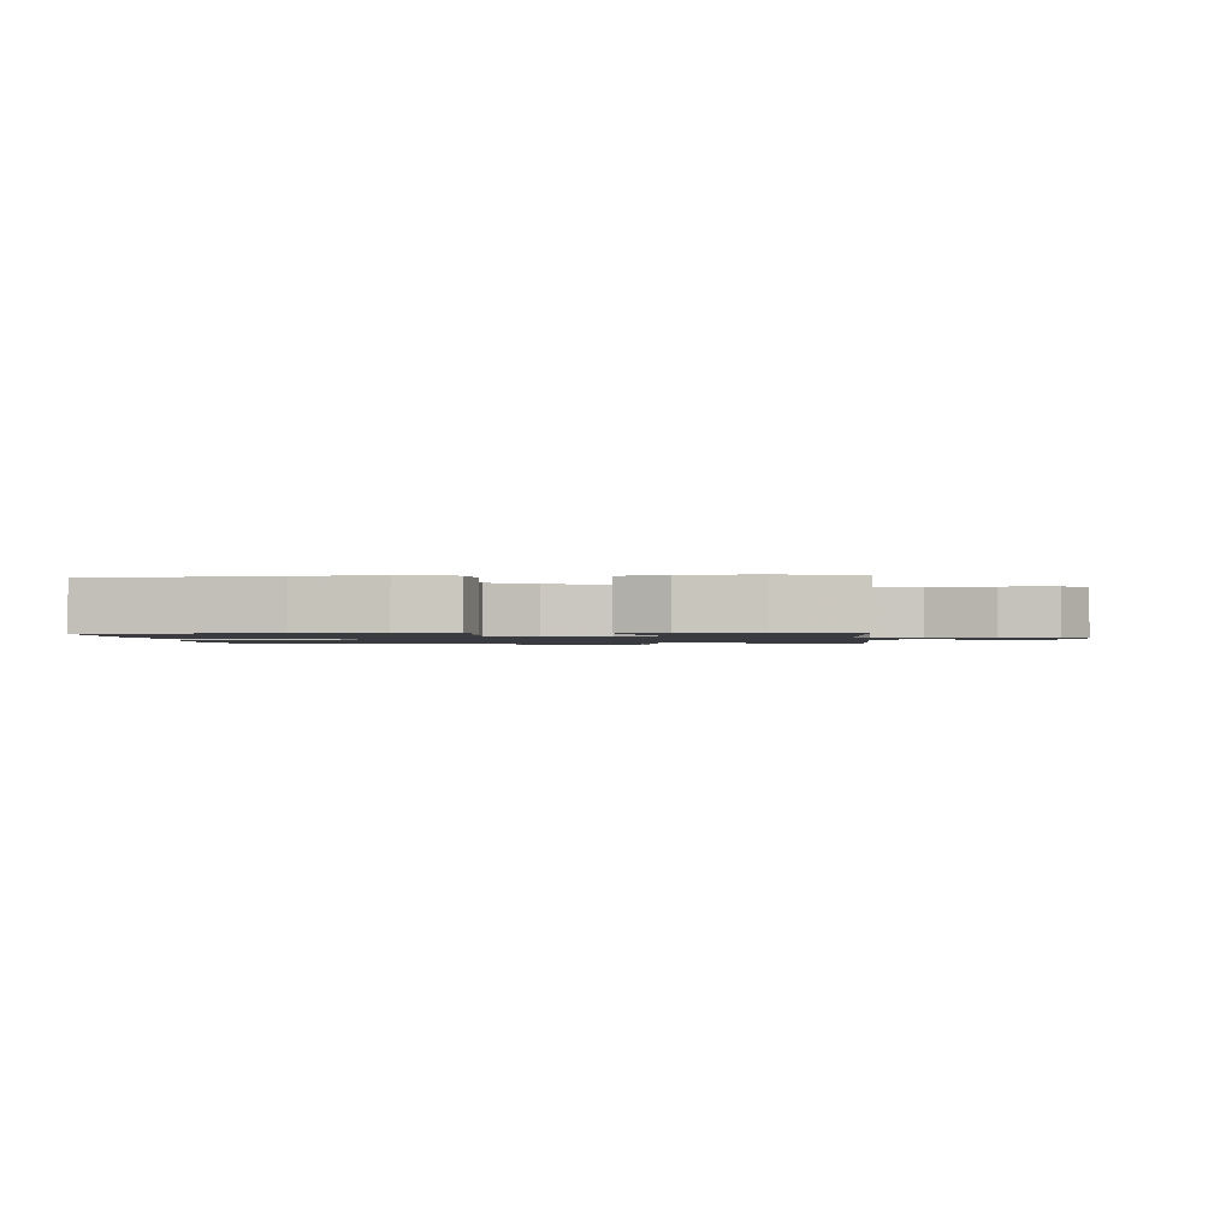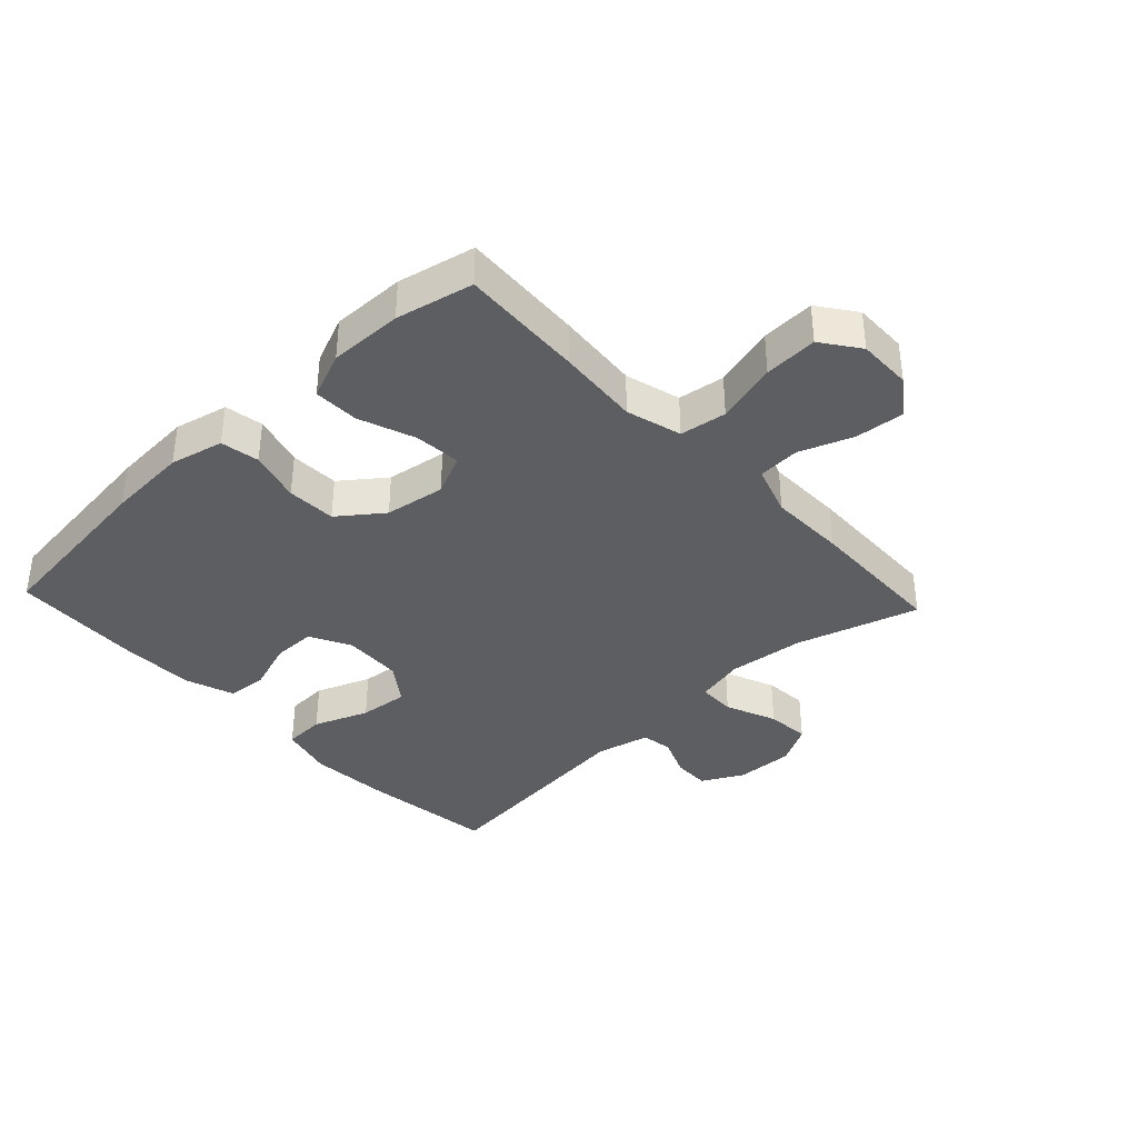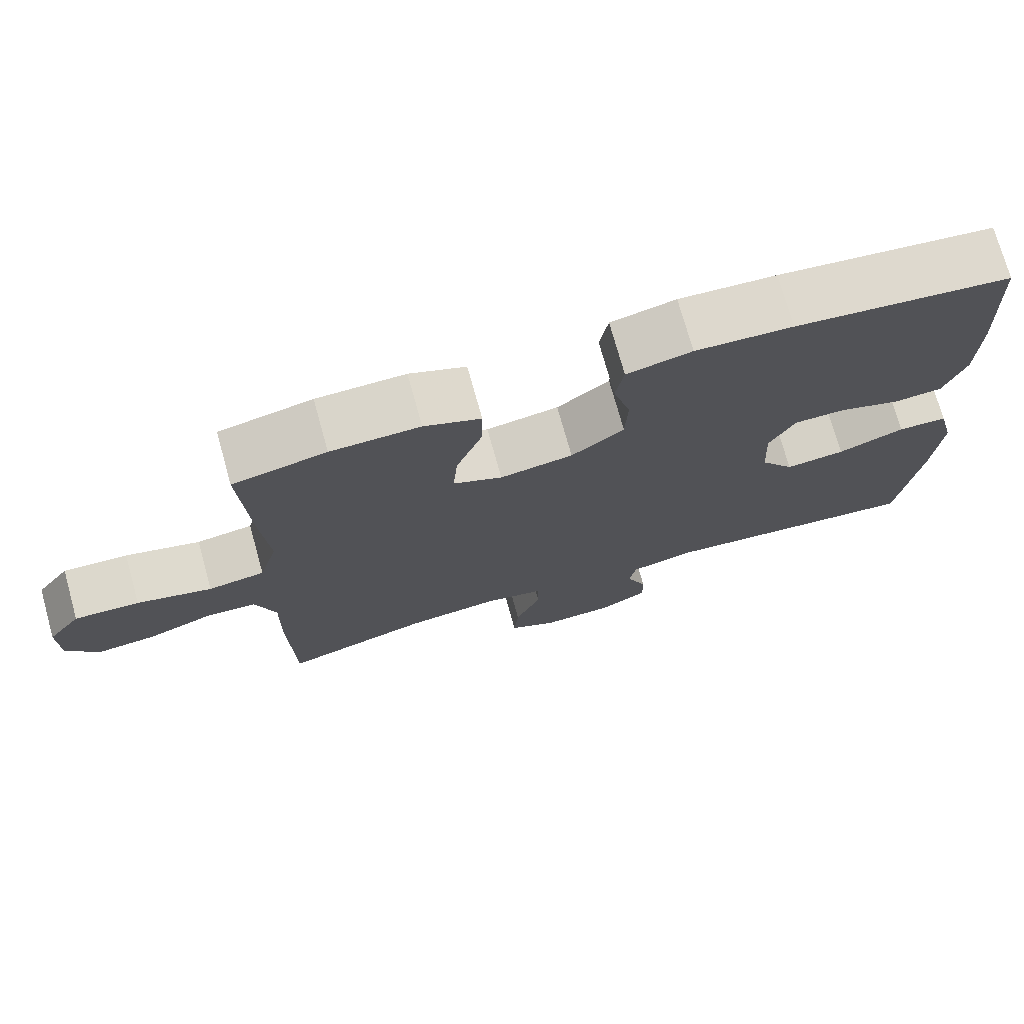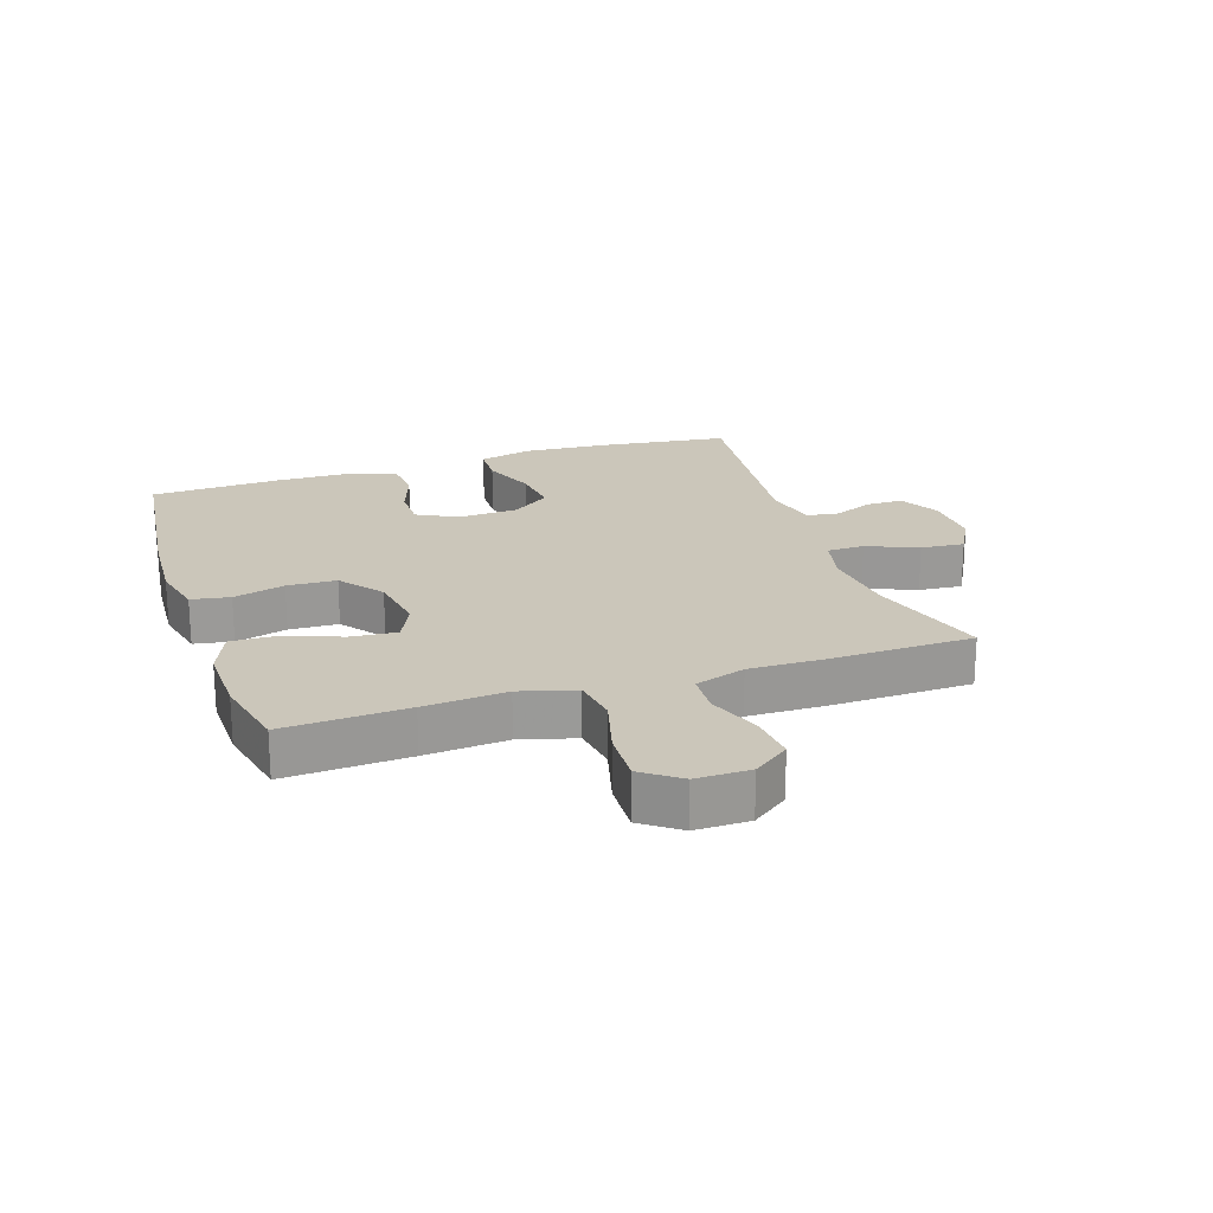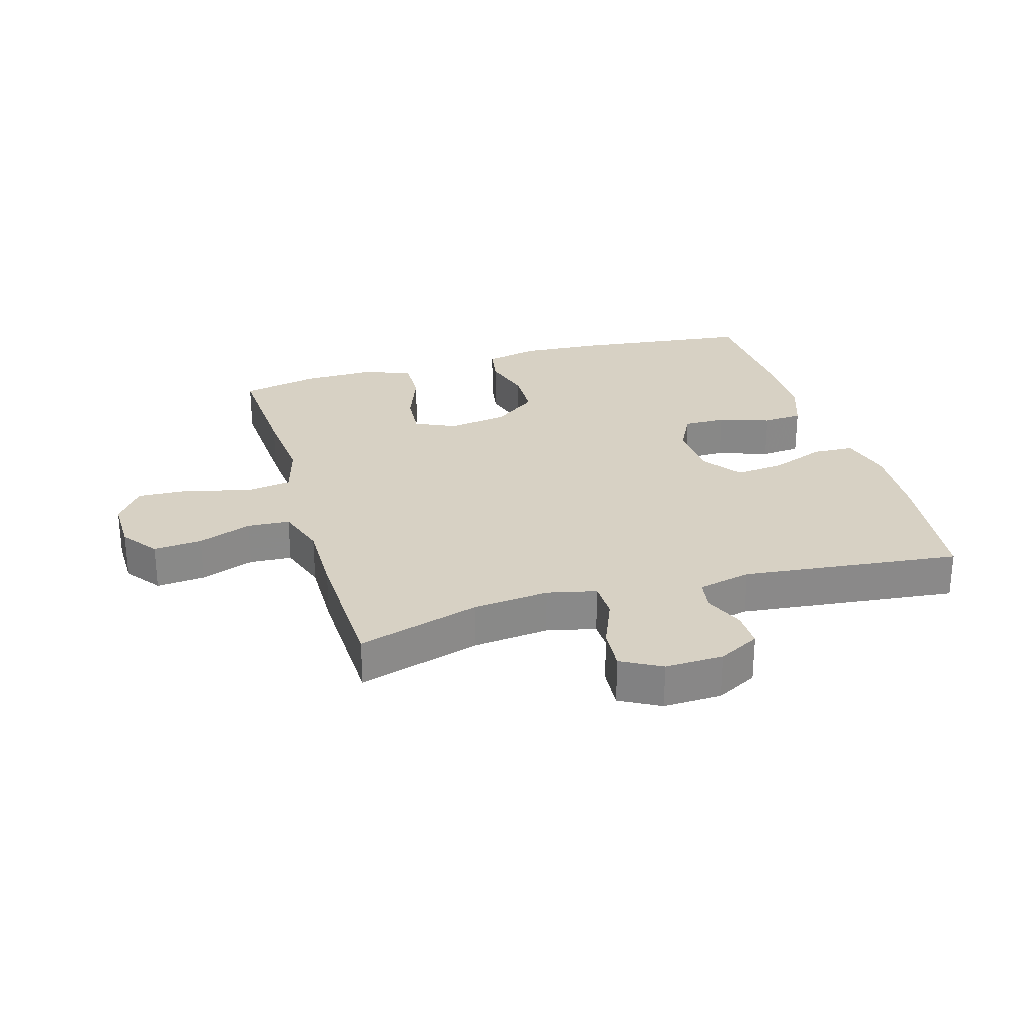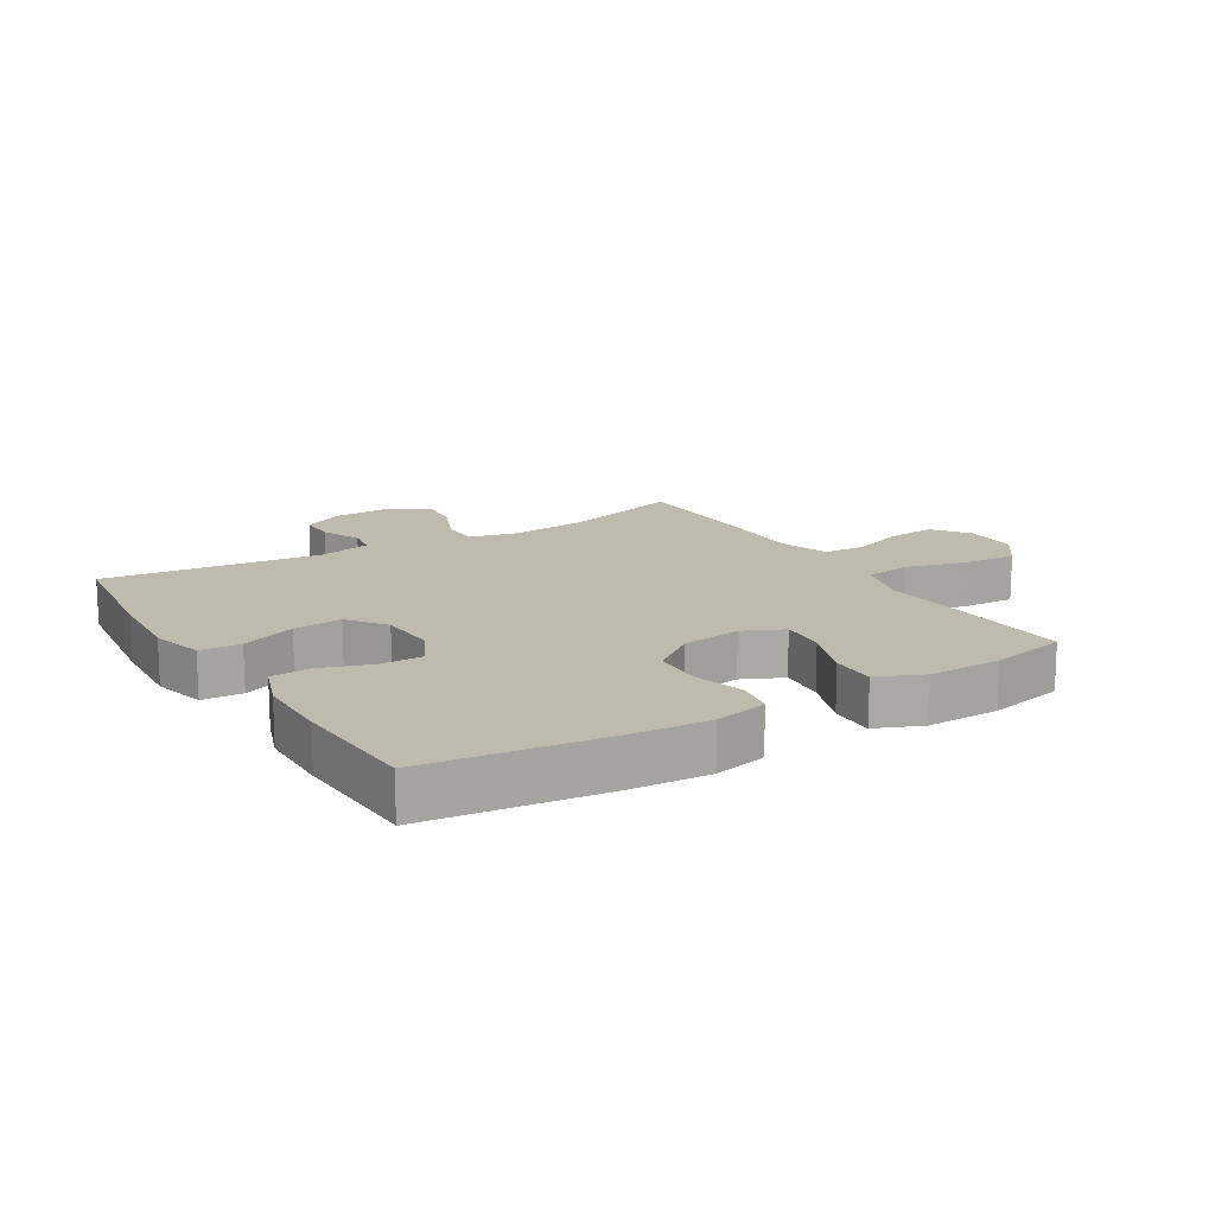
<metadata>
{"format":"obj","ext":"obj","renderer":"f3d","projection":"perspective","resolution":1024,"background":"white","views":[{"elev":-1.4,"azim":5.2,"up":"+Y"},{"elev":-37.6,"azim":43.1,"up":"+Y"},{"elev":73.9,"azim":164.4,"up":"+Z"},{"elev":21.1,"azim":71.6,"up":"+Y"},{"elev":27.1,"azim":163.7,"up":"+Y"},{"elev":15.4,"azim":-31.3,"up":"+Y"}]}
</metadata>
<code>
v 0.5 0.07 -0.5
v 0.304 0.07 -0.441
v 0.181 0.07 -0.428
v 0.102 0.07 -0.446
v 0.101 0.07 -0.506
v 0.135 0.07 -0.588
v 0.141 0.07 -0.658
v 0.077 0.07 -0.693
v -0.017 0.07 -0.69
v -0.083 0.07 -0.655
v -0.082 0.07 -0.596
v -0.055 0.07 -0.531
v -0.063 0.07 -0.481
v -0.149 0.07 -0.461
v -0.5 0.07 -0.5
v -0.527 0.07 -0.286
v -0.536 0.07 -0.154
v -0.514 0.07 -0.068
v -0.448 0.07 -0.065
v -0.36 0.07 -0.099
v -0.281 0.07 -0.107
v -0.236 0.07 -0.045
v -0.231 0.07 0.05
v -0.265 0.07 0.116
v -0.334 0.07 0.116
v -0.415 0.07 0.088
v -0.48 0.07 0.093
v -0.508 0.07 0.172
v -0.51 0.07 0.292
v -0.5 0.07 0.5
v -0.213 0.07 0.534
v -0.084 0.07 0.542
v 0.002 0.07 0.522
v 0.013 0.07 0.46
v -0.01 0.07 0.377
v -0.007 0.07 0.298
v 0.063 0.07 0.245
v 0.16 0.07 0.23
v 0.225 0.07 0.26
v 0.219 0.07 0.334
v 0.185 0.07 0.425
v 0.183 0.07 0.498
v 0.258 0.07 0.529
v 0.376 0.07 0.527
v 0.5 0.07 0.5
v 0.489 0.07 0.302
v 0.478 0.07 0.17
v 0.503 0.07 0.081
v 0.578 0.07 0.07
v 0.677 0.07 0.097
v 0.763 0.07 0.101
v 0.807 0.07 0.041
v 0.806 0.07 -0.046
v 0.763 0.07 -0.104
v 0.685 0.07 -0.097
v 0.599 0.07 -0.065
v 0.531 0.07 -0.069
v 0.504 0.07 -0.15
v 0.506 0.07 -0.273
v 0.5 0 -0.5
v 0.304 0 -0.441
v 0.181 0 -0.428
v 0.102 0 -0.446
v 0.101 0 -0.506
v 0.135 0 -0.588
v 0.141 0 -0.658
v 0.077 0 -0.693
v -0.017 0 -0.69
v -0.083 0 -0.655
v -0.082 0 -0.596
v -0.055 0 -0.531
v -0.063 0 -0.481
v -0.149 0 -0.461
v -0.5 0 -0.5
v -0.527 0 -0.286
v -0.536 0 -0.154
v -0.514 0 -0.068
v -0.448 0 -0.065
v -0.36 0 -0.099
v -0.281 0 -0.107
v -0.236 0 -0.045
v -0.231 0 0.05
v -0.265 0 0.116
v -0.334 0 0.116
v -0.415 0 0.088
v -0.48 0 0.093
v -0.508 0 0.172
v -0.51 0 0.292
v -0.5 0 0.5
v -0.213 0 0.534
v -0.084 0 0.542
v 0.002 0 0.522
v 0.013 0 0.46
v -0.01 0 0.377
v -0.007 0 0.298
v 0.063 0 0.245
v 0.16 0 0.23
v 0.225 0 0.26
v 0.219 0 0.334
v 0.185 0 0.425
v 0.183 0 0.498
v 0.258 0 0.529
v 0.376 0 0.527
v 0.5 0 0.5
v 0.489 0 0.302
v 0.478 0 0.17
v 0.503 0 0.081
v 0.578 0 0.07
v 0.677 0 0.097
v 0.763 0 0.101
v 0.807 0 0.041
v 0.806 0 -0.046
v 0.763 0 -0.104
v 0.685 0 -0.097
v 0.599 0 -0.065
v 0.531 0 -0.069
v 0.504 0 -0.15
v 0.506 0 -0.273
f 58 59 1 2
f 57 58 2 3
f 54 55 56
f 53 54 56
f 52 53 56
f 51 52 56
f 50 51 56
f 49 50 56
f 48 49 56 57
f 57 3 4
f 48 57 4
f 47 48 4
f 45 46 47
f 44 45 47
f 43 44 47
f 42 43 47
f 41 42 47
f 40 41 47
f 39 40 47
f 38 39 47 4
f 33 34 35
f 32 33 35
f 31 32 35
f 30 31 35
f 29 30 35
f 28 29 35
f 27 28 35
f 26 27 35
f 25 26 35
f 24 25 35 36
f 23 24 36 37
f 18 19 20
f 17 18 20
f 16 17 20
f 15 16 20
f 14 15 20
f 13 14 20 21
f 10 11 12
f 9 10 12
f 8 9 12
f 7 8 12
f 6 7 12
f 5 6 12
f 4 5 12 13
f 38 4 13
f 37 38 13
f 23 37 13
f 22 23 13
f 13 21 22
f 61 60 118 117
f 62 61 117 116
f 115 114 113
f 115 113 112
f 115 112 111
f 115 111 110
f 115 110 109
f 115 109 108
f 116 115 108 107
f 63 62 116
f 63 116 107
f 63 107 106
f 106 105 104
f 106 104 103
f 106 103 102
f 106 102 101
f 106 101 100
f 106 100 99
f 106 99 98
f 63 106 98 97
f 94 93 92
f 94 92 91
f 94 91 90
f 94 90 89
f 94 89 88
f 94 88 87
f 94 87 86
f 94 86 85
f 94 85 84
f 95 94 84 83
f 96 95 83 82
f 79 78 77
f 79 77 76
f 79 76 75
f 79 75 74
f 79 74 73
f 80 79 73 72
f 71 70 69
f 71 69 68
f 71 68 67
f 71 67 66
f 71 66 65
f 71 65 64
f 72 71 64 63
f 72 63 97
f 72 97 96
f 72 96 82
f 72 82 81
f 81 80 72
f 1 60 61 2
f 2 61 62 3
f 3 62 63 4
f 4 63 64 5
f 5 64 65 6
f 6 65 66 7
f 7 66 67 8
f 8 67 68 9
f 9 68 69 10
f 10 69 70 11
f 11 70 71 12
f 12 71 72 13
f 13 72 73 14
f 14 73 74 15
f 15 74 75 16
f 16 75 76 17
f 17 76 77 18
f 18 77 78 19
f 19 78 79 20
f 20 79 80 21
f 21 80 81 22
f 22 81 82 23
f 23 82 83 24
f 24 83 84 25
f 25 84 85 26
f 26 85 86 27
f 27 86 87 28
f 28 87 88 29
f 29 88 89 30
f 30 89 90 31
f 31 90 91 32
f 32 91 92 33
f 33 92 93 34
f 34 93 94 35
f 35 94 95 36
f 36 95 96 37
f 37 96 97 38
f 38 97 98 39
f 39 98 99 40
f 40 99 100 41
f 41 100 101 42
f 42 101 102 43
f 43 102 103 44
f 44 103 104 45
f 45 104 105 46
f 46 105 106 47
f 47 106 107 48
f 48 107 108 49
f 49 108 109 50
f 50 109 110 51
f 51 110 111 52
f 52 111 112 53
f 53 112 113 54
f 54 113 114 55
f 55 114 115 56
f 56 115 116 57
f 57 116 117 58
f 58 117 118 59
f 59 118 60 1

</code>
